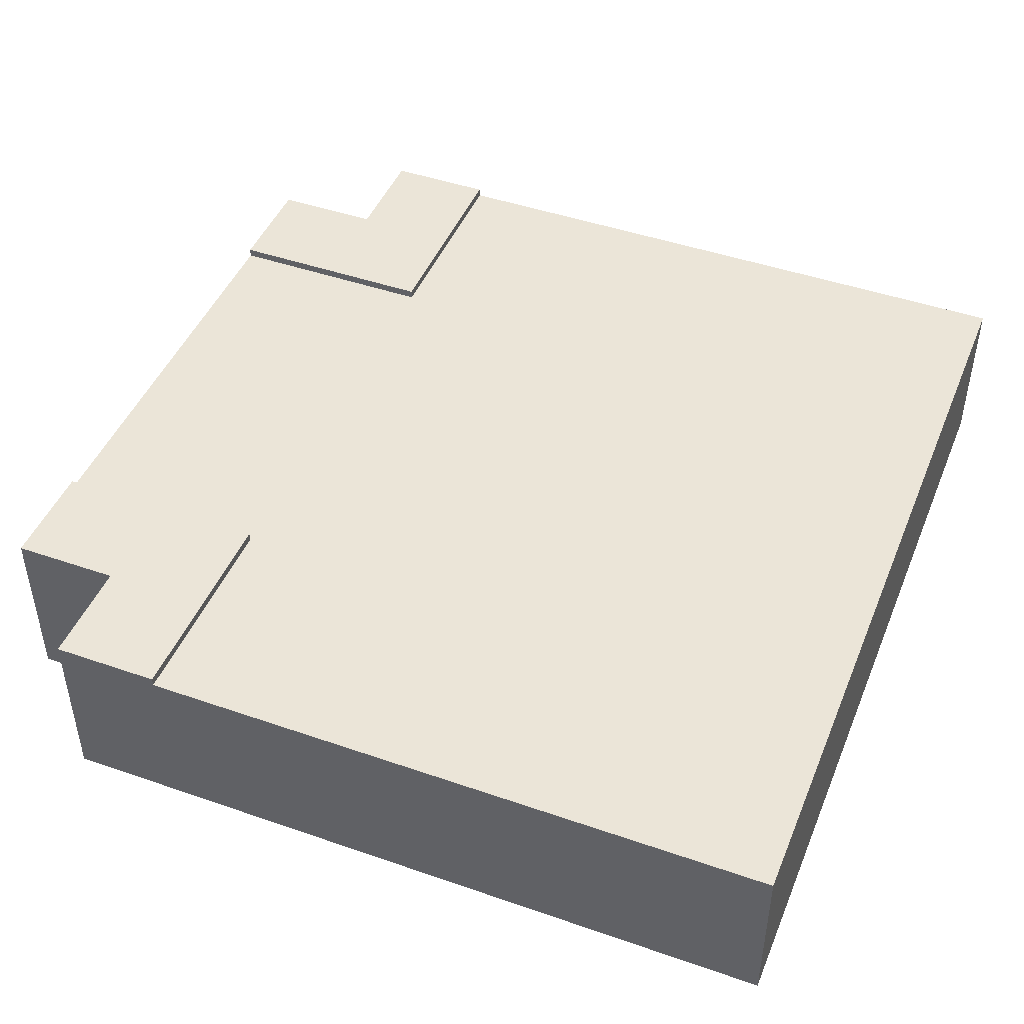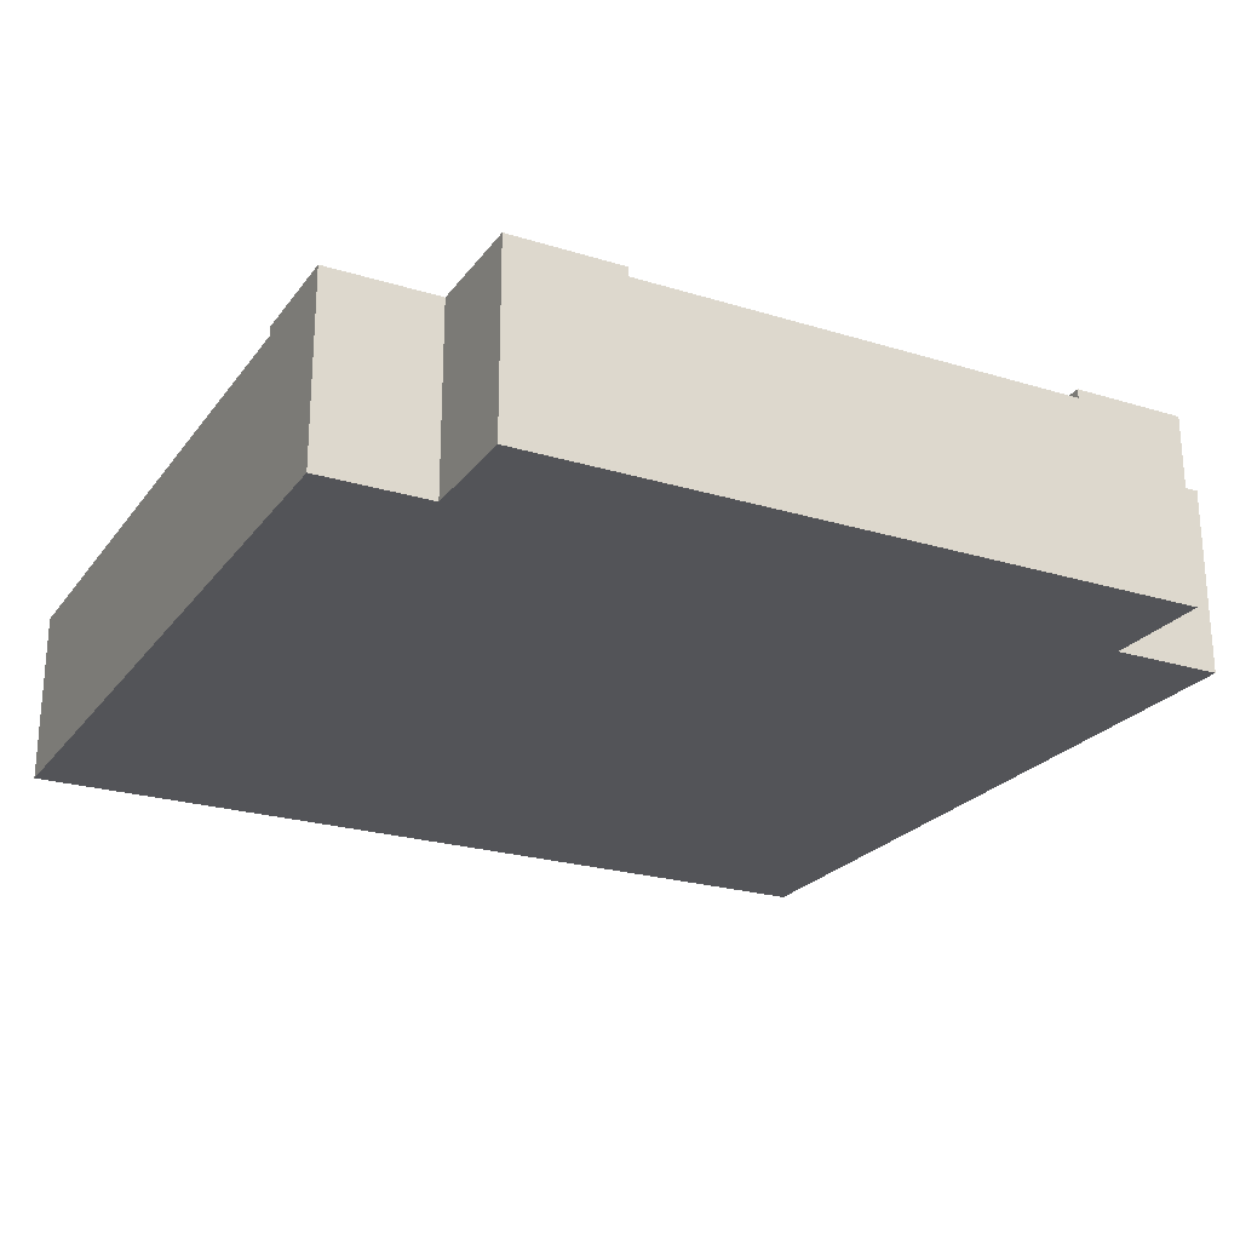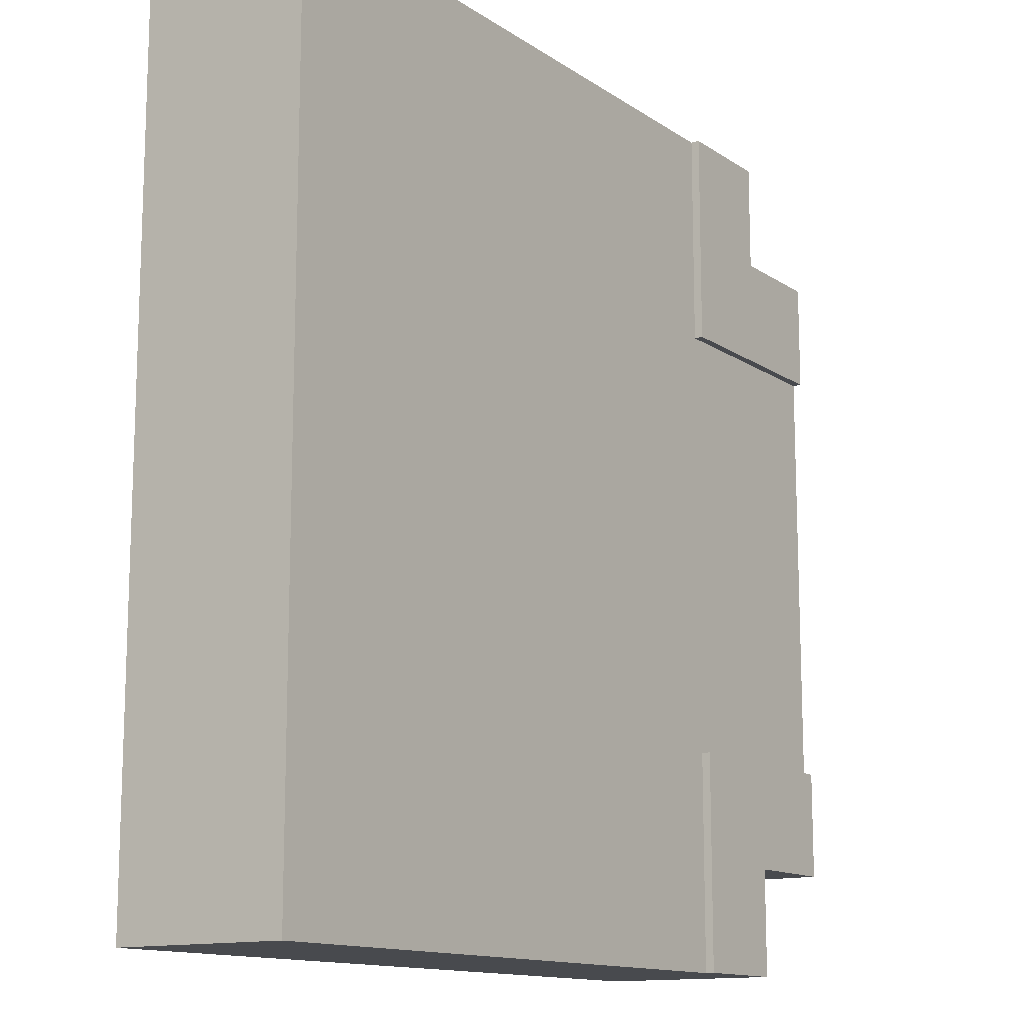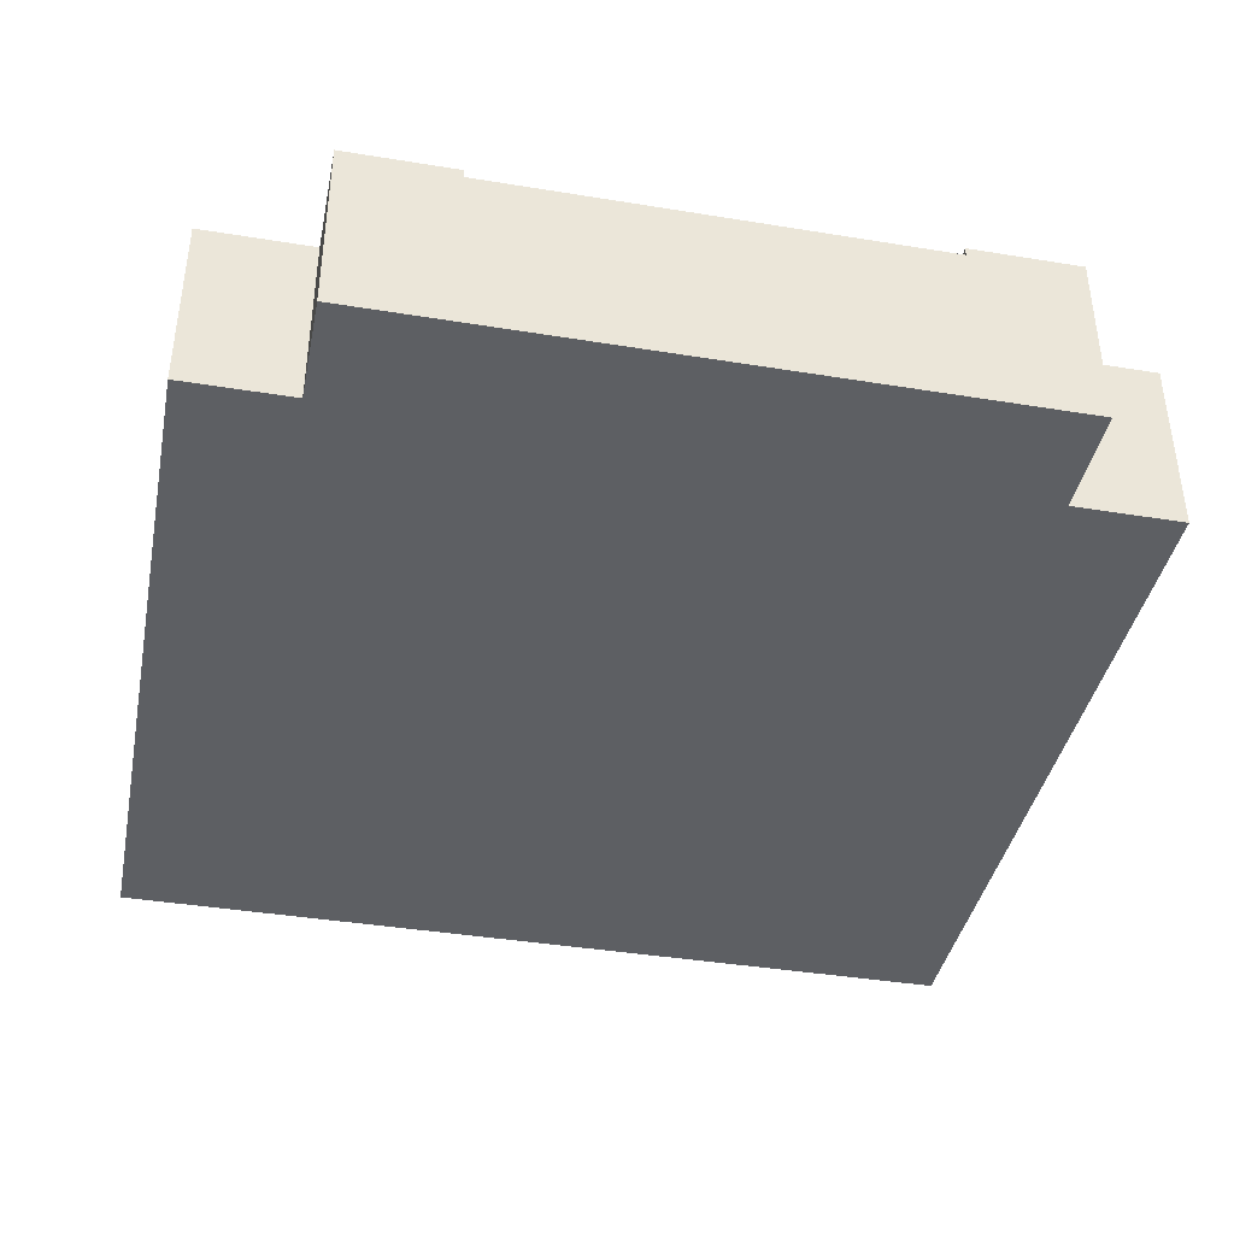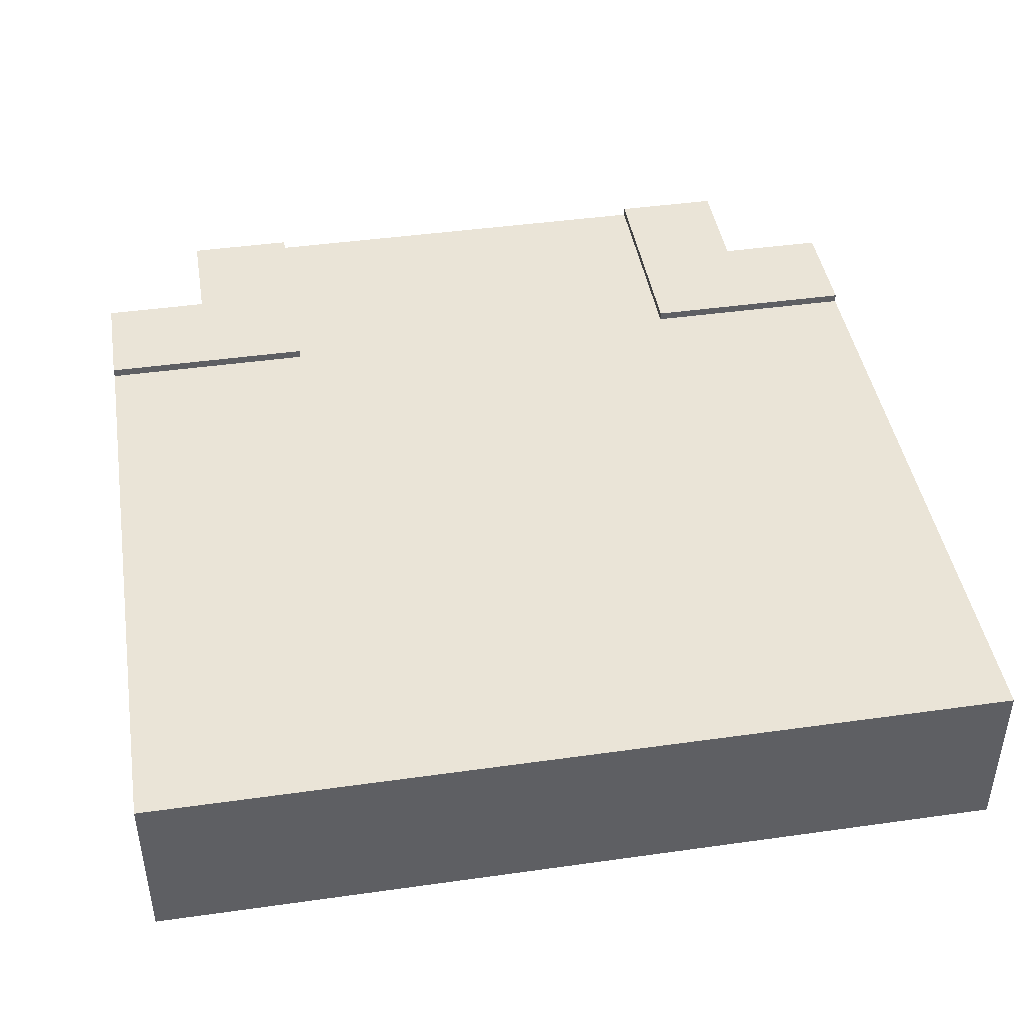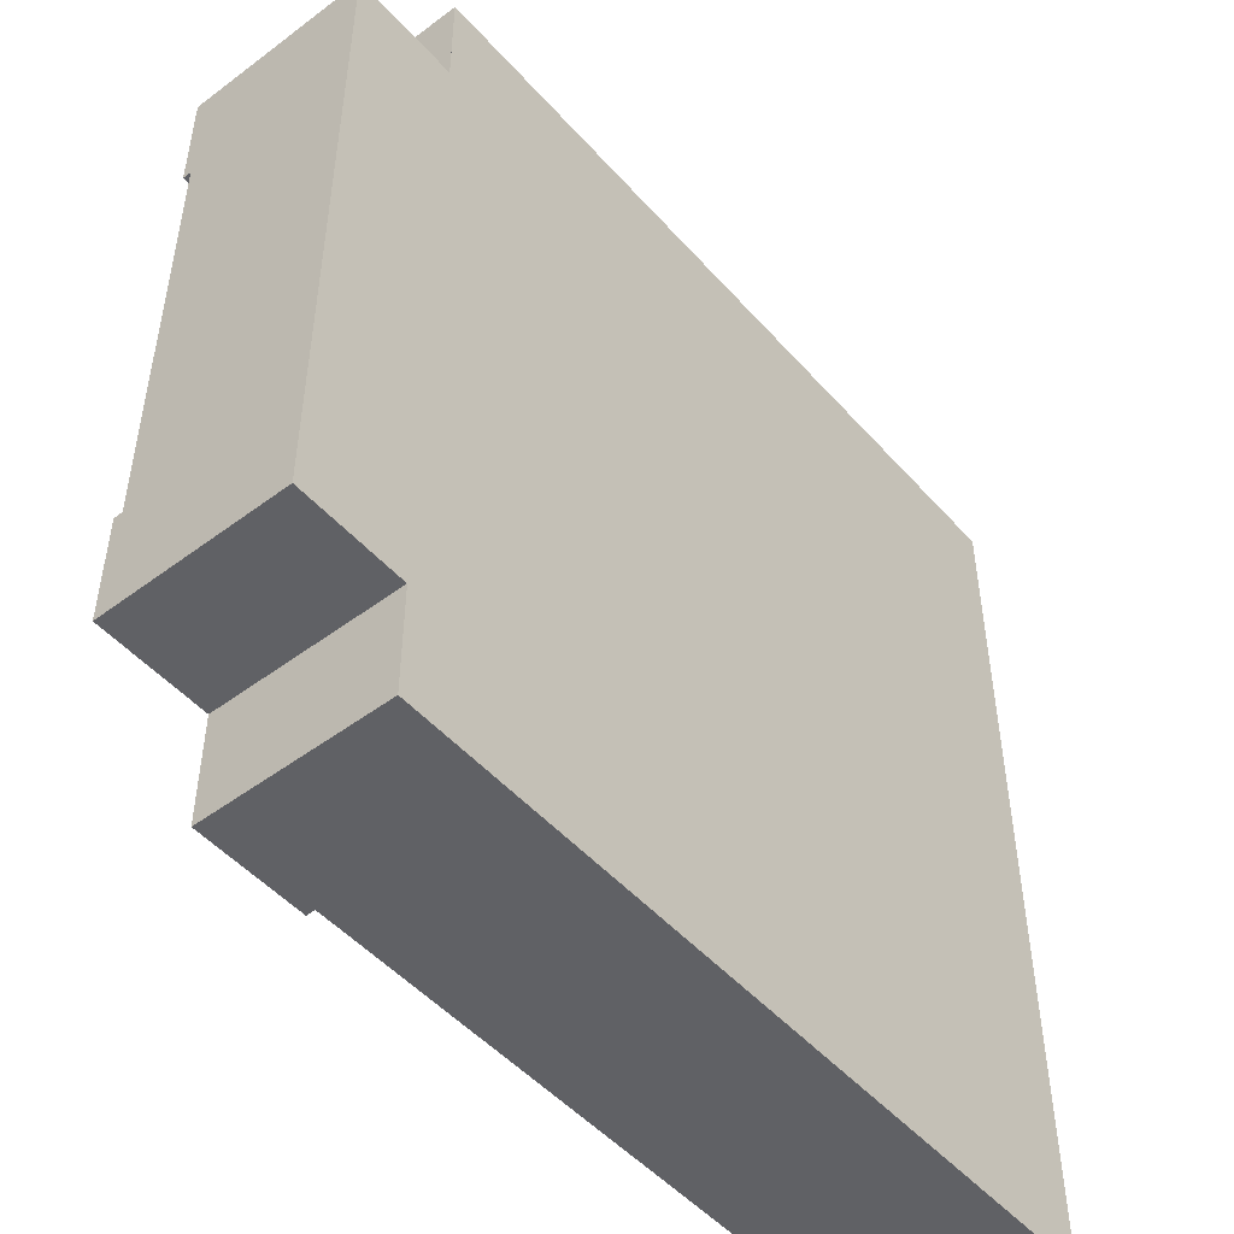
<metadata>
{"format":"obj","ext":"obj","renderer":"f3d","projection":"perspective","resolution":1024,"background":"white","views":[{"elev":45.9,"azim":21.7,"up":"+Y"},{"elev":-23.5,"azim":-117.3,"up":"+Y"},{"elev":-13.2,"azim":124.4,"up":"+Z"},{"elev":-40.1,"azim":-101.4,"up":"+Y"},{"elev":43.7,"azim":80.6,"up":"+Y"},{"elev":-49.3,"azim":-50.4,"up":"+Z"}]}
</metadata>
<code>
g tile193
v 0.5 0.1 -0.5
v 0.5 0.2 -0.5
v -0.25 0.1 -0.5
v -0.25 0.2 -0.5
v 0.5 0.2 0.5
v 0.5 0.1 0.5
v -0.25 0.1 0.5
v -0.25 0.2 0.5
v -0.25 0.2 -0.25
v -0.25 0.2 0.25
v -0.5 0.2 0.25
v -0.5 0.2 -0.25
v -0.5 0.1 -0.25
v -0.5 0.1 0.25
v -0.25 0.21 0.5
v -0.375 0.21 0.5
v -0.25 0.21 0.25
v -0.375 0.21 0.375
v -0.5 0.21 0.25
v -0.5 0.21 0.375
v -0.25 0.21 -0.5
v -0.25 0.21 -0.25
v -0.5 0.21 -0.25
v -0.375 0 0.375
v -0.375 2.106e-15 -0.375
v -0.5 0 0.375
v -0.5 1.985e-15 -0.375
v -0.375 2.166e-15 0.5
v 0.5 2.587e-15 0.5
v -0.375 2.045e-15 -0.5
v 0.5 2.587e-15 -0.5
v -0.375 0.21 -0.375
v -0.375 0.21 -0.5
v -0.5 0.21 -0.375
f 3 2 1
f 2 3 4
f 5 1 2
f 1 5 6
f 5 7 6
f 7 5 8
f 4 5 2
f 5 4 9
f 5 9 10
f 5 10 8
f 9 11 10
f 11 9 12
f 13 11 12
f 11 13 14
f 17 16 15
f 16 17 18
f 18 17 19
f 18 19 20
f 19 10 11
f 10 19 17
f 22 4 21
f 4 22 9
f 22 12 9
f 12 22 23
f 15 10 17
f 10 15 8
f 26 25 24
f 25 26 27
f 25 28 24
f 25 29 28
f 30 29 25
f 29 30 31
f 1 29 31
f 29 1 6
f 33 32 21
f 32 22 21
f 22 32 23
f 23 32 34
f 28 7 16
f 7 28 29
f 7 29 6
f 16 7 8
f 16 8 15
f 27 13 12
f 13 27 26
f 13 26 14
f 14 26 11
f 11 26 19
f 19 26 20
f 23 27 12
f 27 23 34
f 30 3 31
f 3 30 33
f 31 3 1
f 3 33 4
f 4 33 21
f 18 26 24
f 26 18 20
f 28 18 24
f 18 28 16
f 34 25 27
f 25 34 32
f 25 33 30
f 33 25 32

</code>
